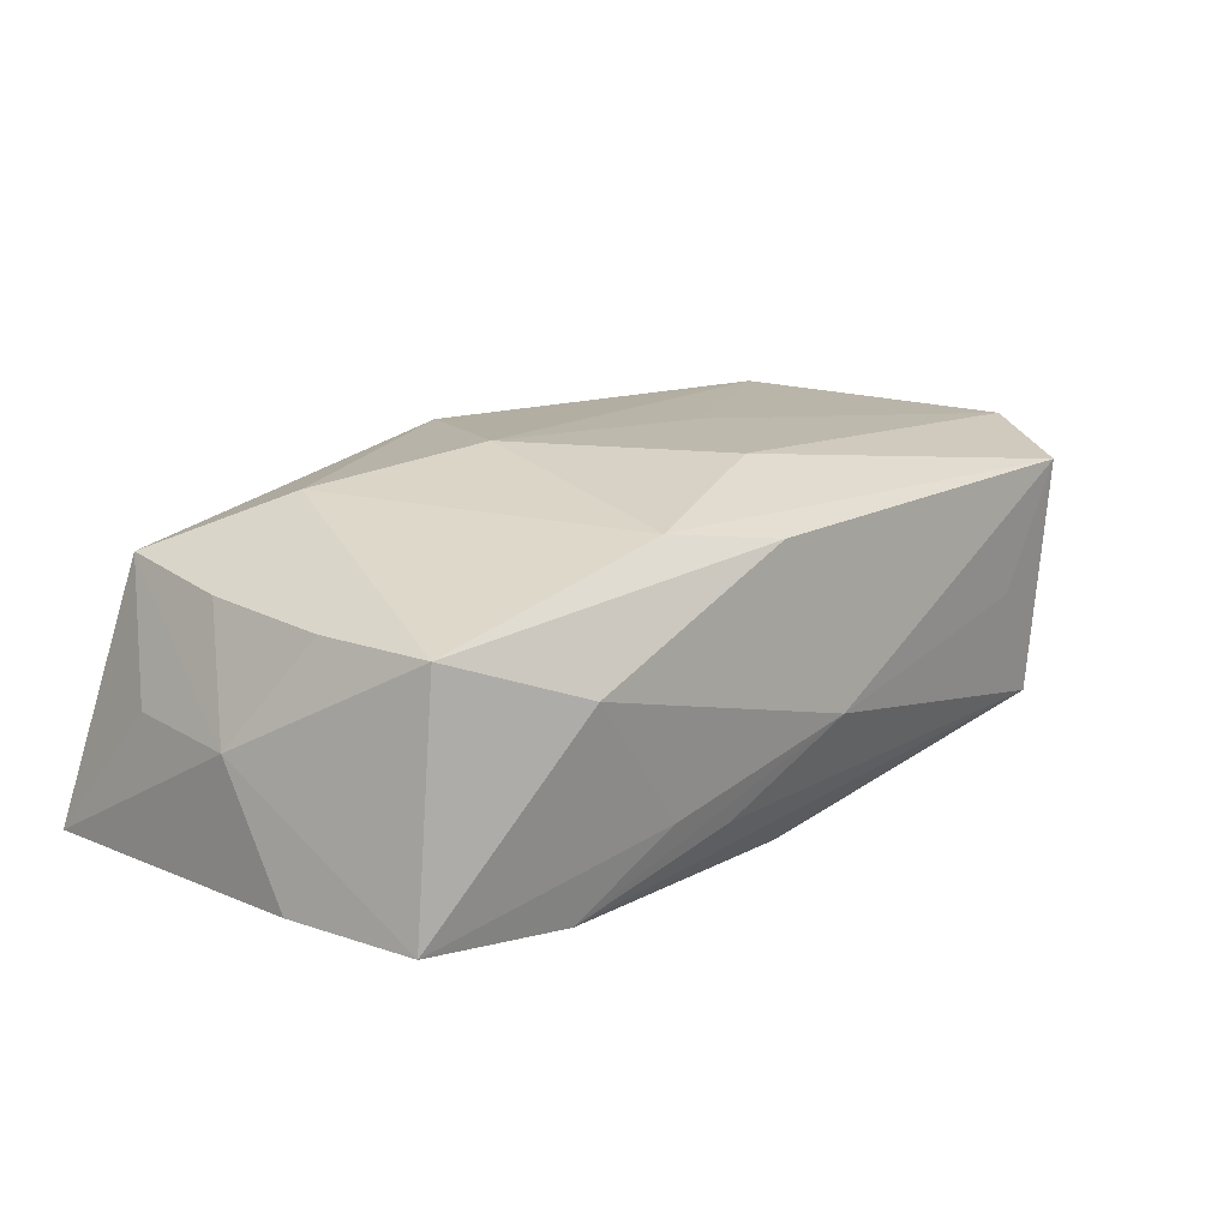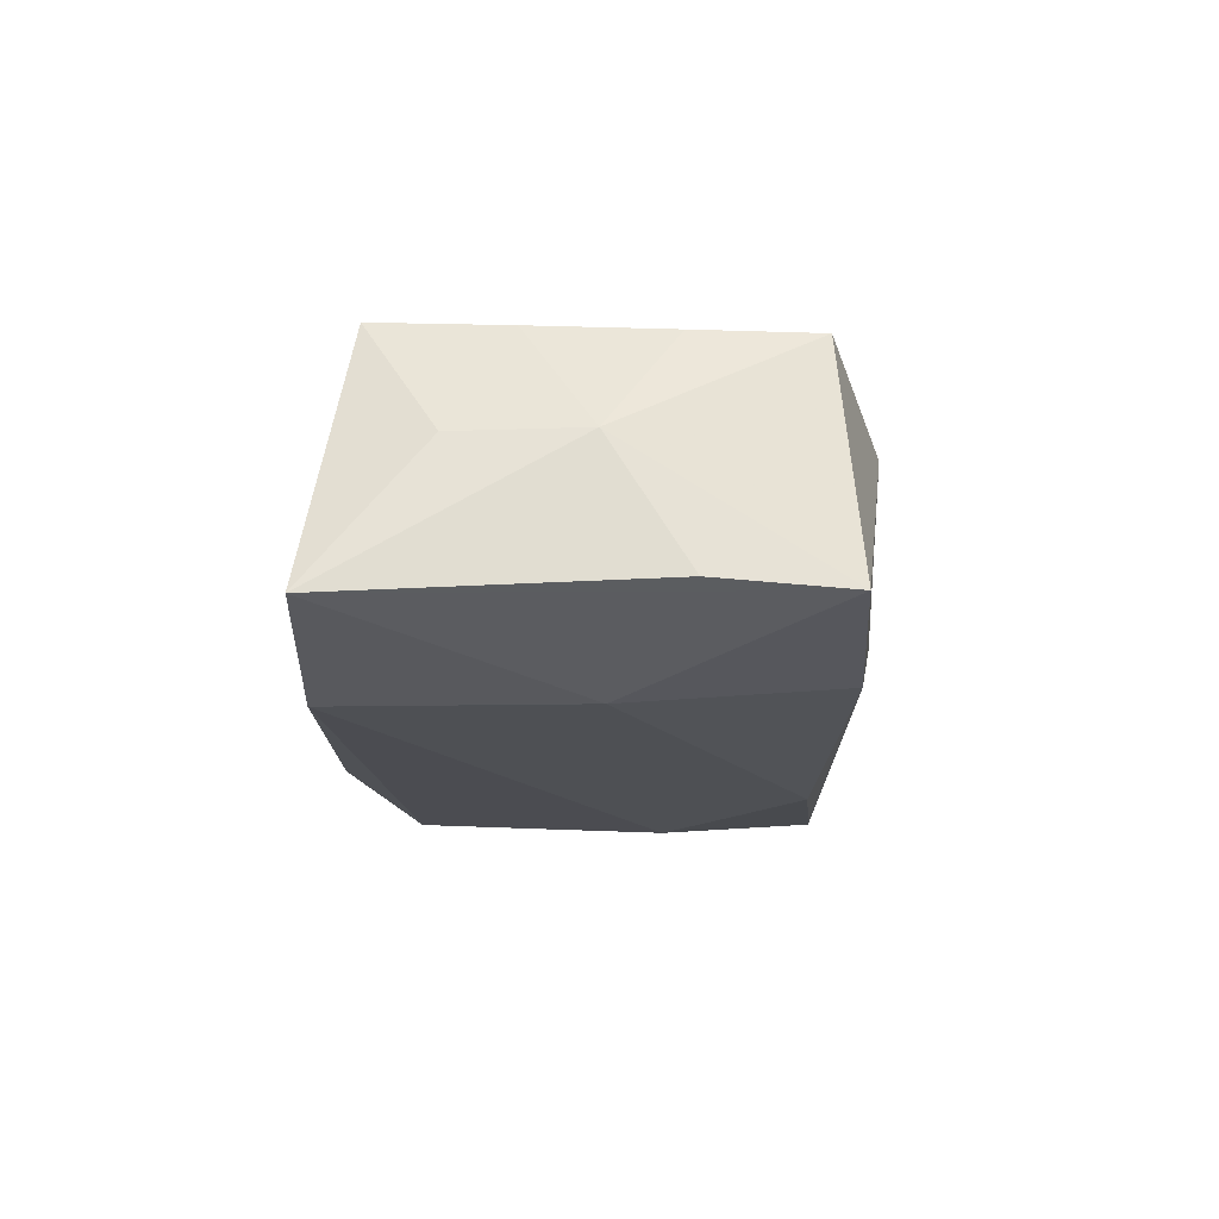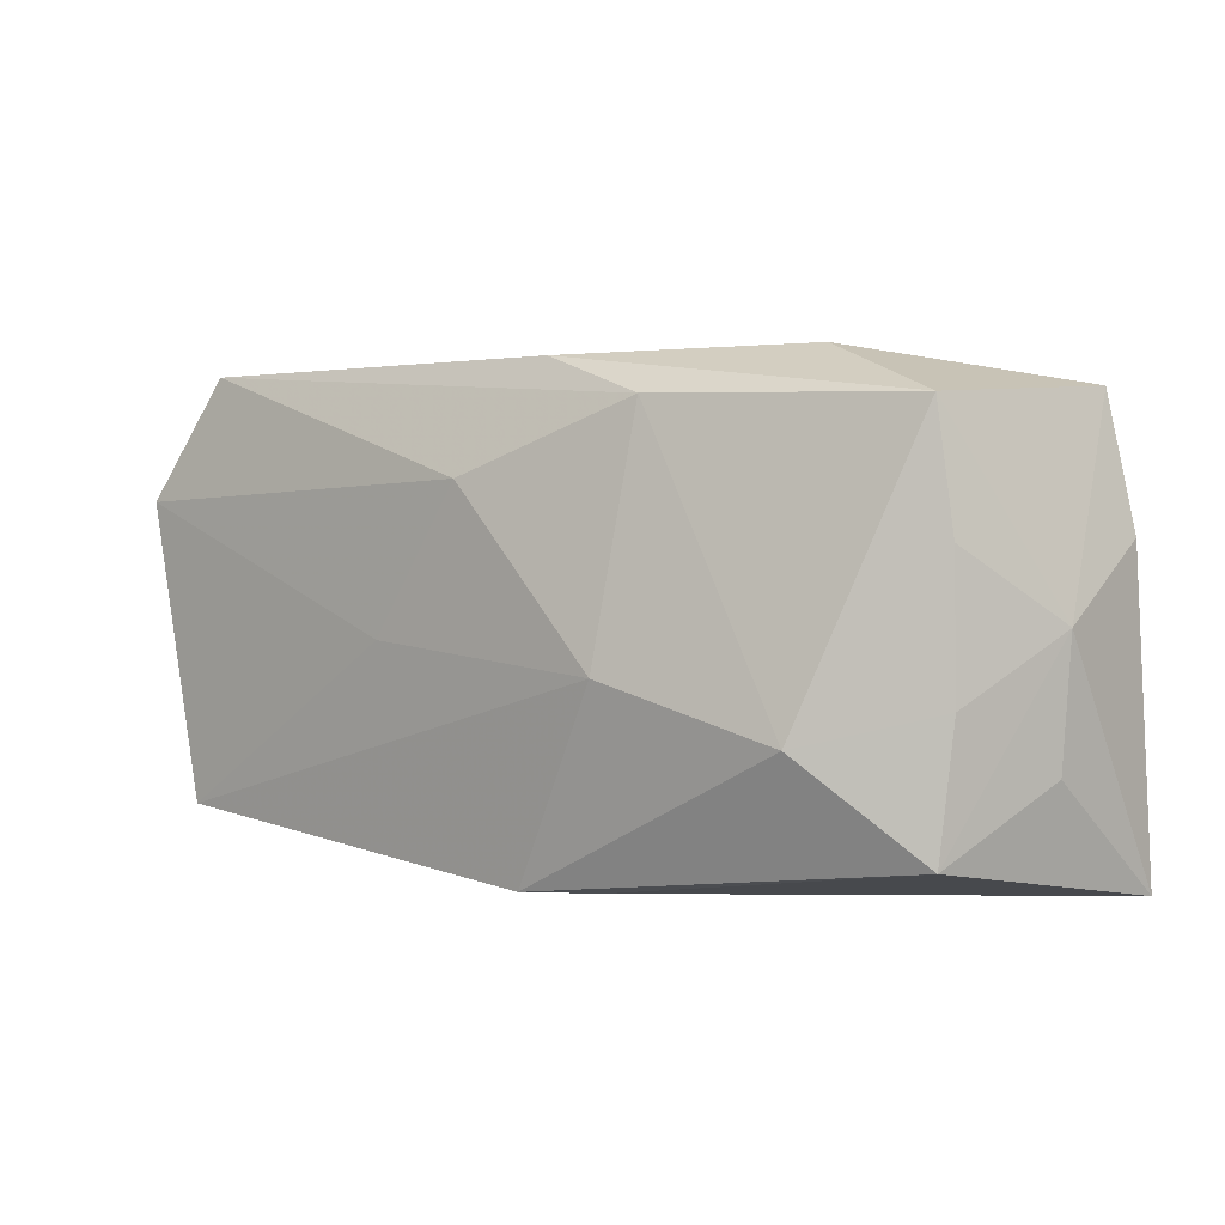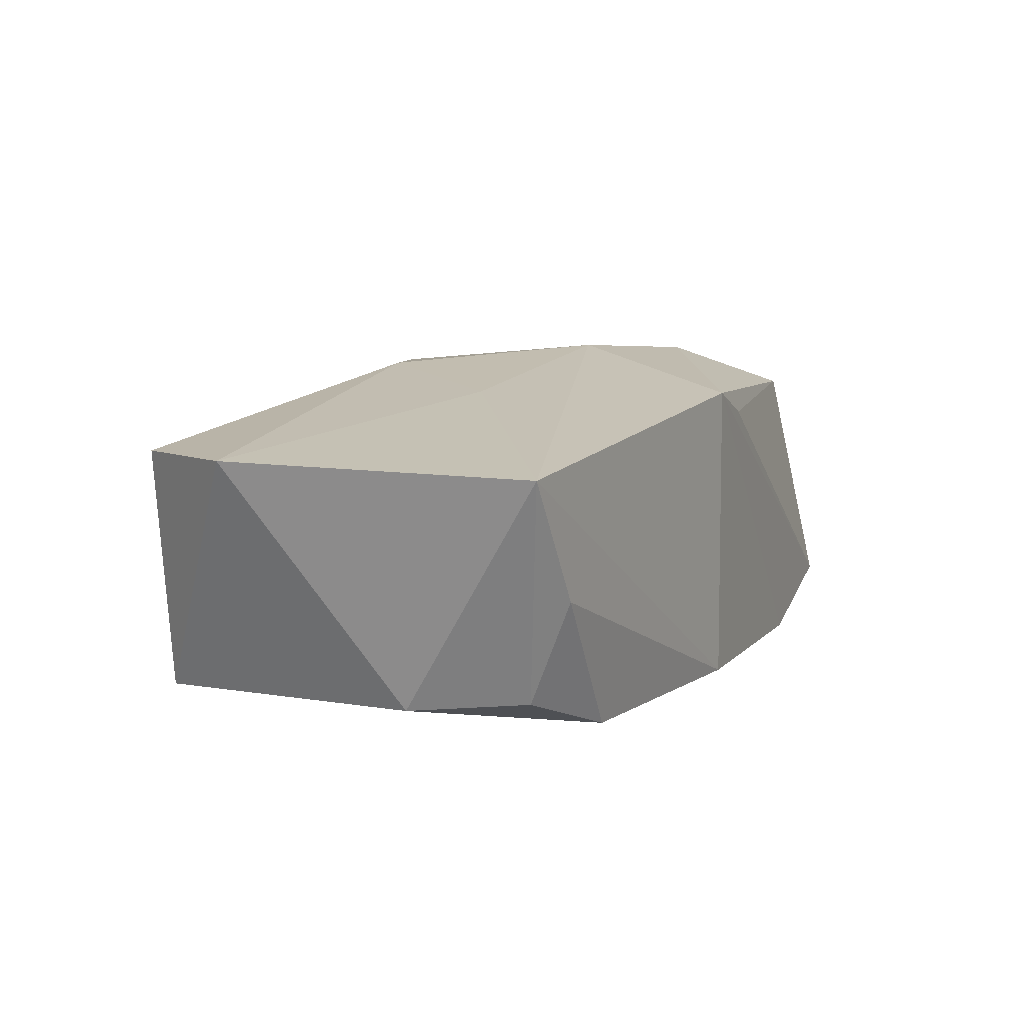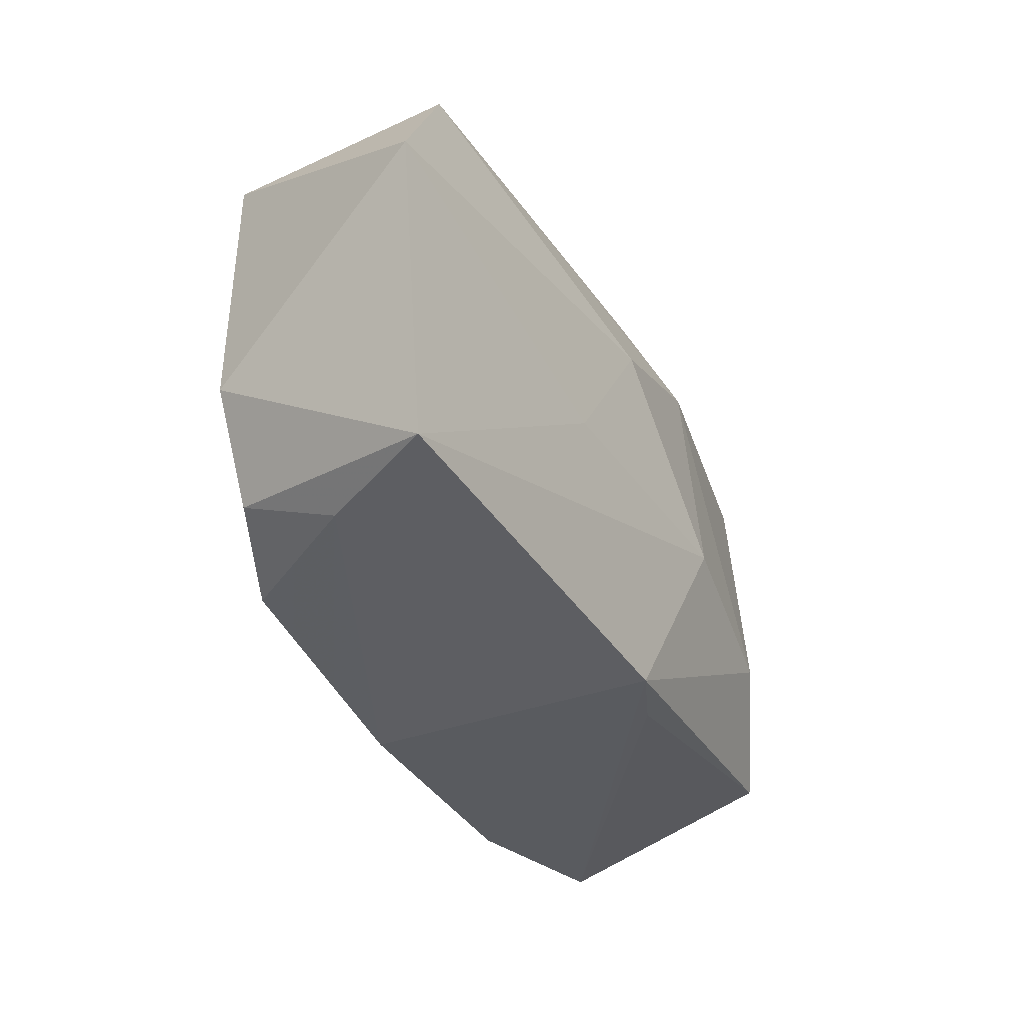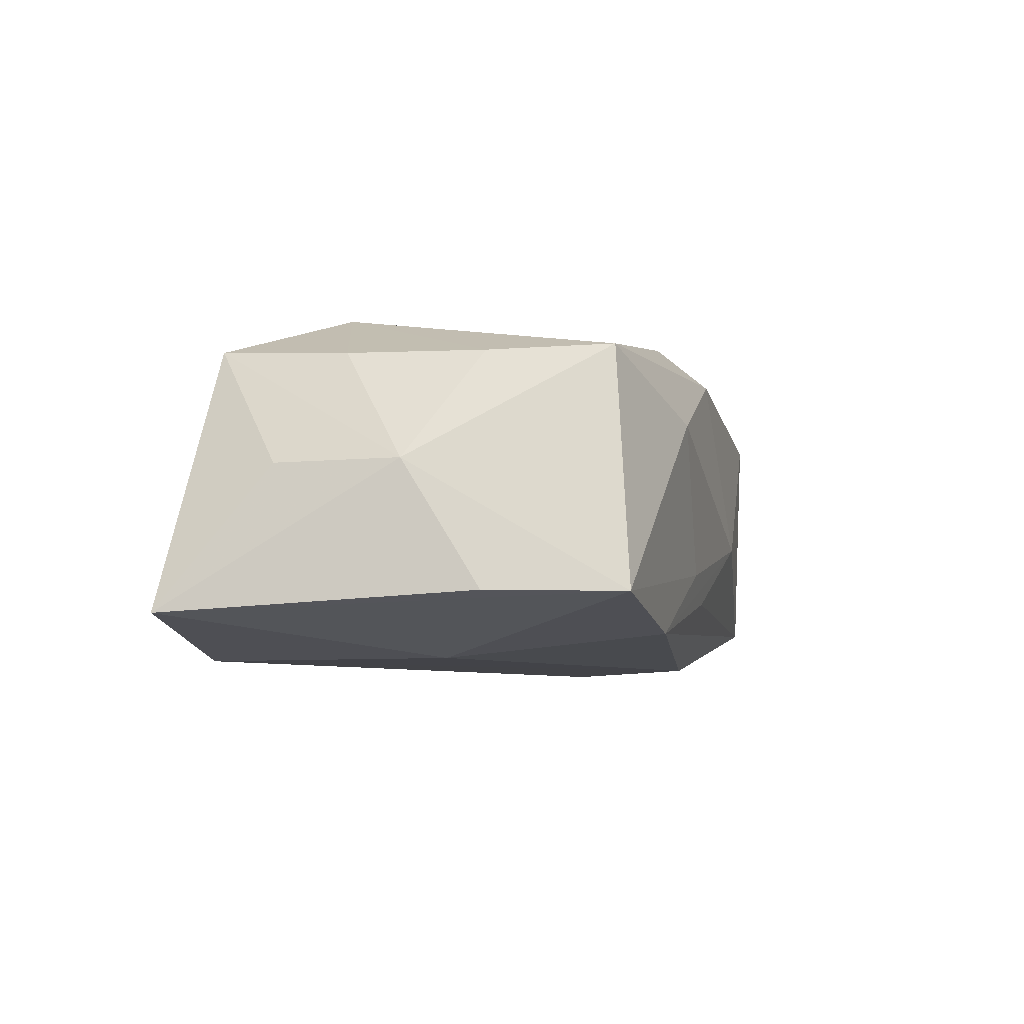
<metadata>
{"format":"obj","ext":"obj","renderer":"f3d","projection":"perspective","resolution":1024,"background":"white","views":[{"elev":19.3,"azim":133.7,"up":"+Z"},{"elev":-18.8,"azim":89.8,"up":"+Z"},{"elev":0.7,"azim":35.9,"up":"+Y"},{"elev":11.9,"azim":-68.2,"up":"+Z"},{"elev":-32.4,"azim":-62.5,"up":"+Y"},{"elev":-7.4,"azim":101.7,"up":"+Z"}]}
</metadata>
<code>
v -0.00118 -0.02051 0.0136
v -0.04174 0.00957 0.012
v 0.02268 -0.008863 0.01467
v -0.03142 -0.01668 0.0004749
v 0.005179 -0.02042 0.01092
v 0.0002946 0.01971 0.01189
v 0.02126 0.01815 -0.01288
v 0.03182 0.01567 0.009663
v -0.003468 0.01634 -0.01485
v 0.02373 2.67e-06 -0.01482
v 0.03834 -0.02047 -0.0118
v -0.02218 -0.01626 -0.01256
v -0.00132 -0.0208 -0.01309
v 0.03667 -0.01112 0.0001344
v -0.01446 -0.001784 0.01451
v -0.005823 0.01051 0.01548
v 0.03309 0.005386 0.009338
v 0.0333 -0.006118 0.009526
v 0.0352 0.01724 -0.01046
v -0.02893 0.02 0.0004175
v 0.02306 -0.0208 -0.01485
v 0.02045 0.02009 0.004788
v -0.03493 0.01992 0.01105
v -0.03123 -0.01316 -0.008625
v -0.01543 0.00493 -0.01485
v -0.03526 -0.003723 -0.009075
v 0.007541 -0.004212 0.01637
v 0.009917 0.01631 0.01368
v 0.01217 0.0198 -0.007175
v 0.005885 0.01958 -0.009258
v 0.0323 -0.01706 0.01021
v 0.03767 0.005985 -0.01039
v -0.005335 0.02142 -0.003171
v 0.03746 -0.0004825 0.0001173
v -0.03371 0.01917 -0.009757
v -0.0374 -0.016 0.01146
f 21 12 25
f 13 12 21
f 2 35 26
f 26 36 2
f 24 36 26
f 26 12 24
f 26 35 25
f 25 12 26
f 27 28 16
f 27 36 1
f 1 36 13
f 13 21 1
f 1 21 11
f 15 36 27
f 2 36 15
f 27 16 15
f 15 16 2
f 4 12 13
f 13 36 4
f 24 12 4
f 4 36 24
f 25 35 9
f 9 21 25
f 2 16 23
f 23 16 28
f 23 35 2
f 23 20 35
f 7 9 35
f 27 1 3
f 1 31 3
f 3 28 27
f 3 8 28
f 5 1 11
f 11 31 5
f 5 31 1
f 6 23 28
f 28 8 6
f 19 8 34
f 21 9 10
f 9 7 10
f 10 7 19
f 19 11 10
f 11 21 10
f 35 20 33
f 20 23 33
f 23 6 33
f 14 31 11
f 11 34 14
f 14 34 31
f 31 34 18
f 18 3 31
f 32 11 19
f 19 34 32
f 32 34 11
f 30 7 35
f 35 33 30
f 30 33 7
f 19 7 29
f 7 33 29
f 22 33 6
f 22 6 8
f 22 29 33
f 19 29 22
f 22 8 19
f 17 34 8
f 17 18 34
f 8 3 17
f 3 18 17

</code>
